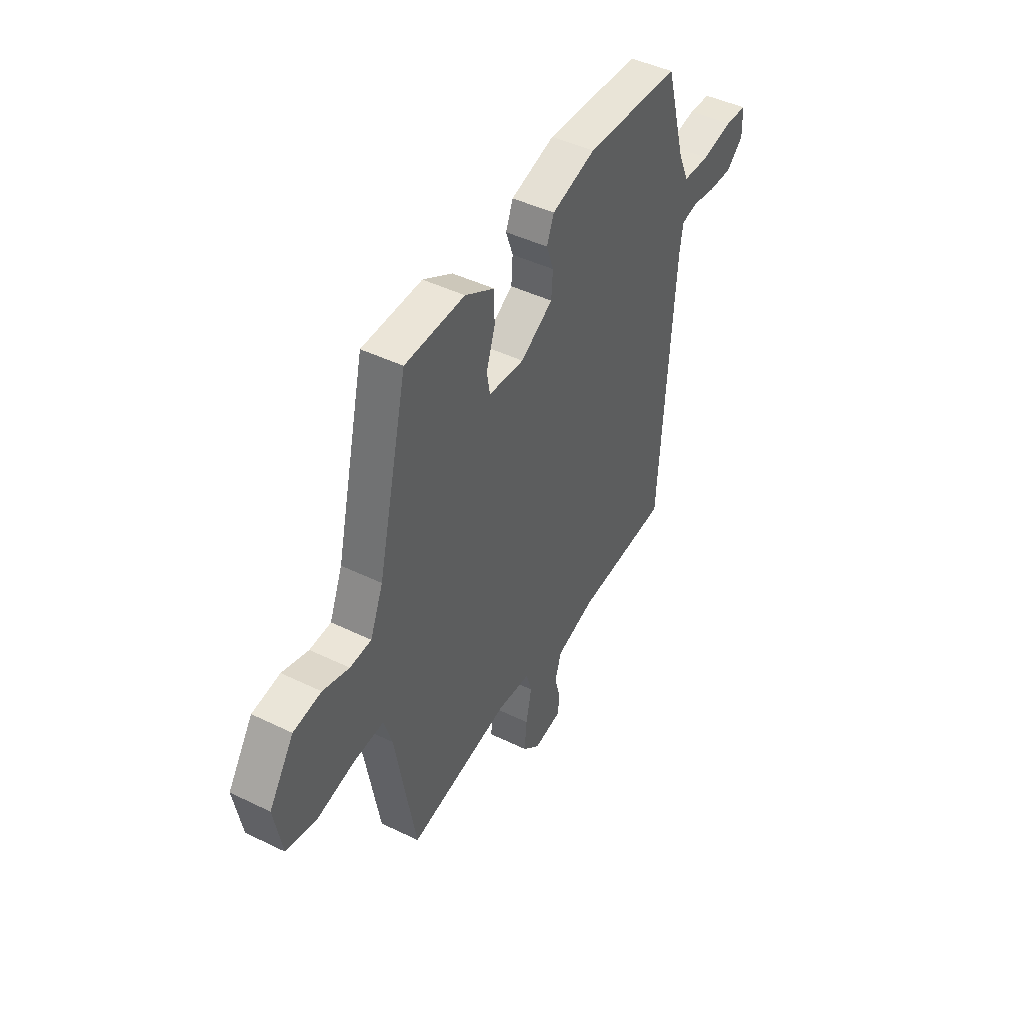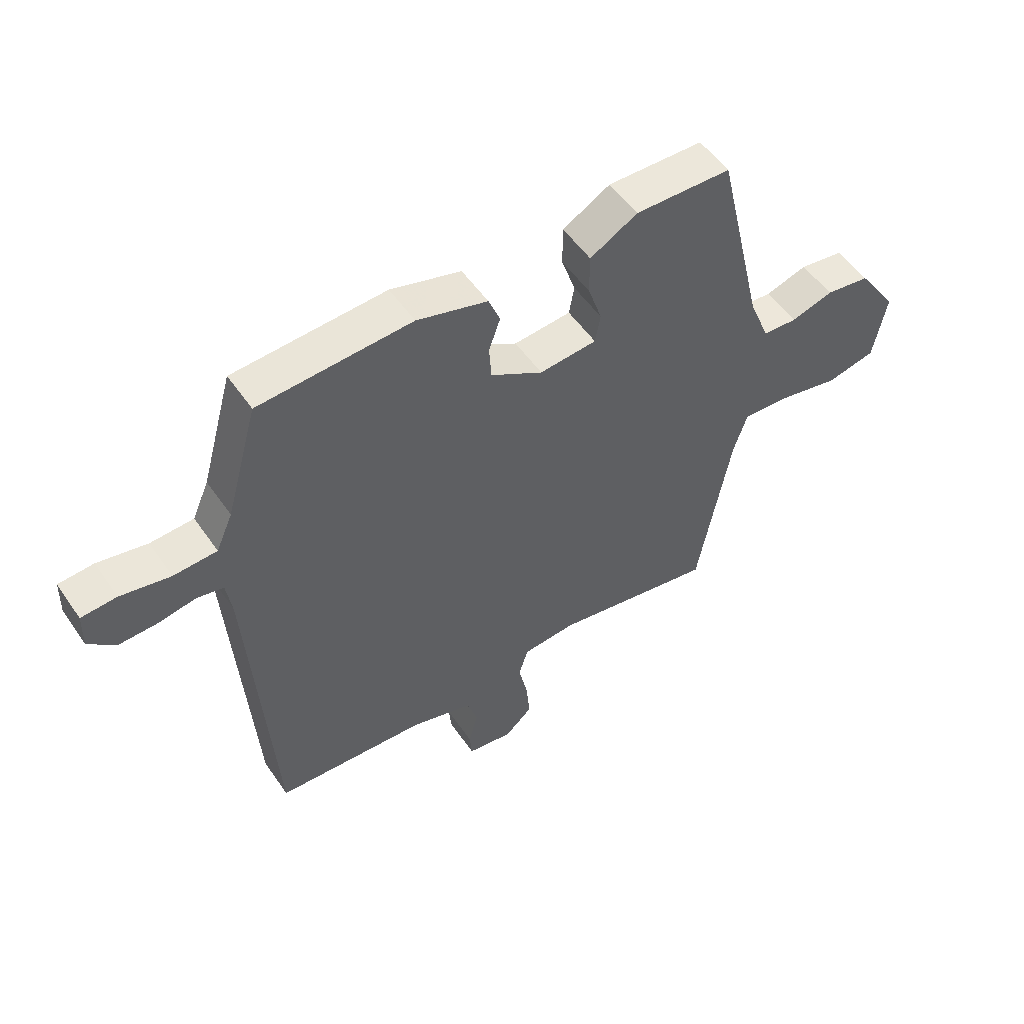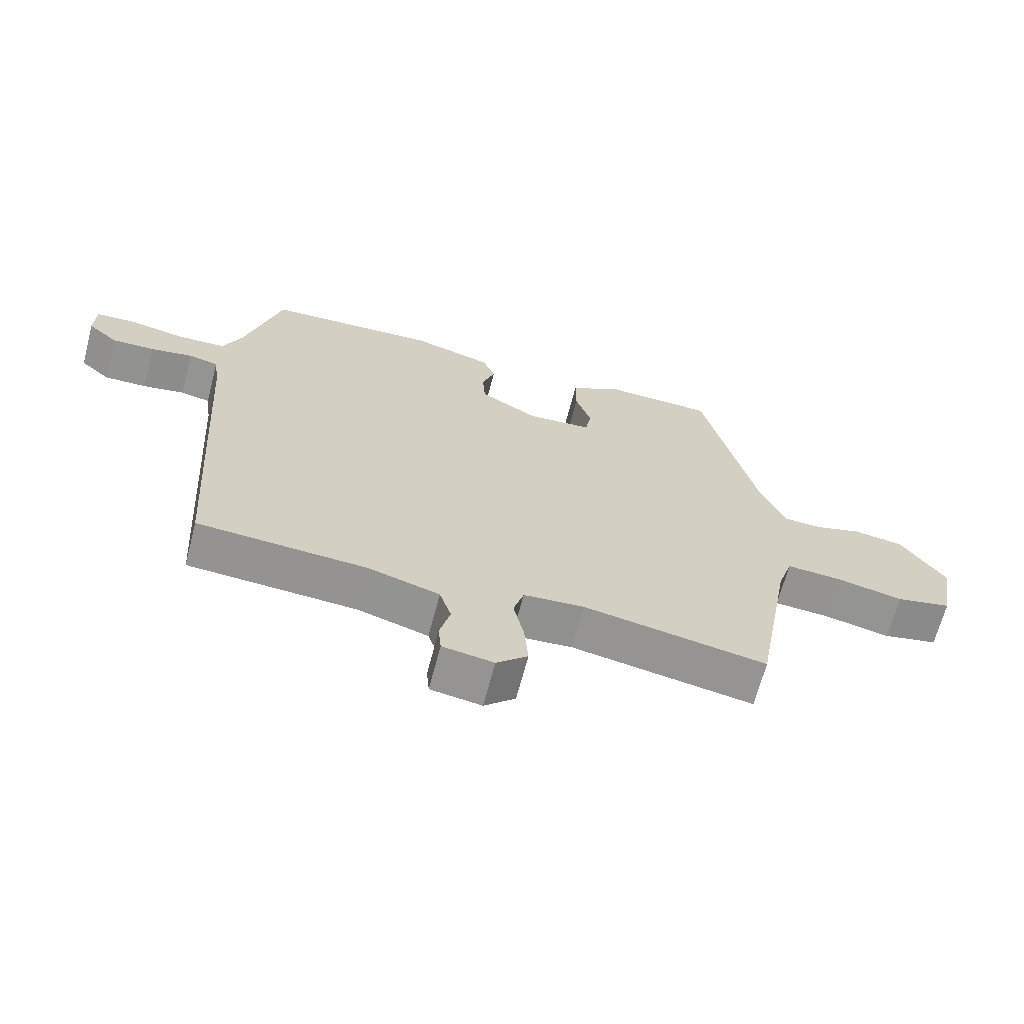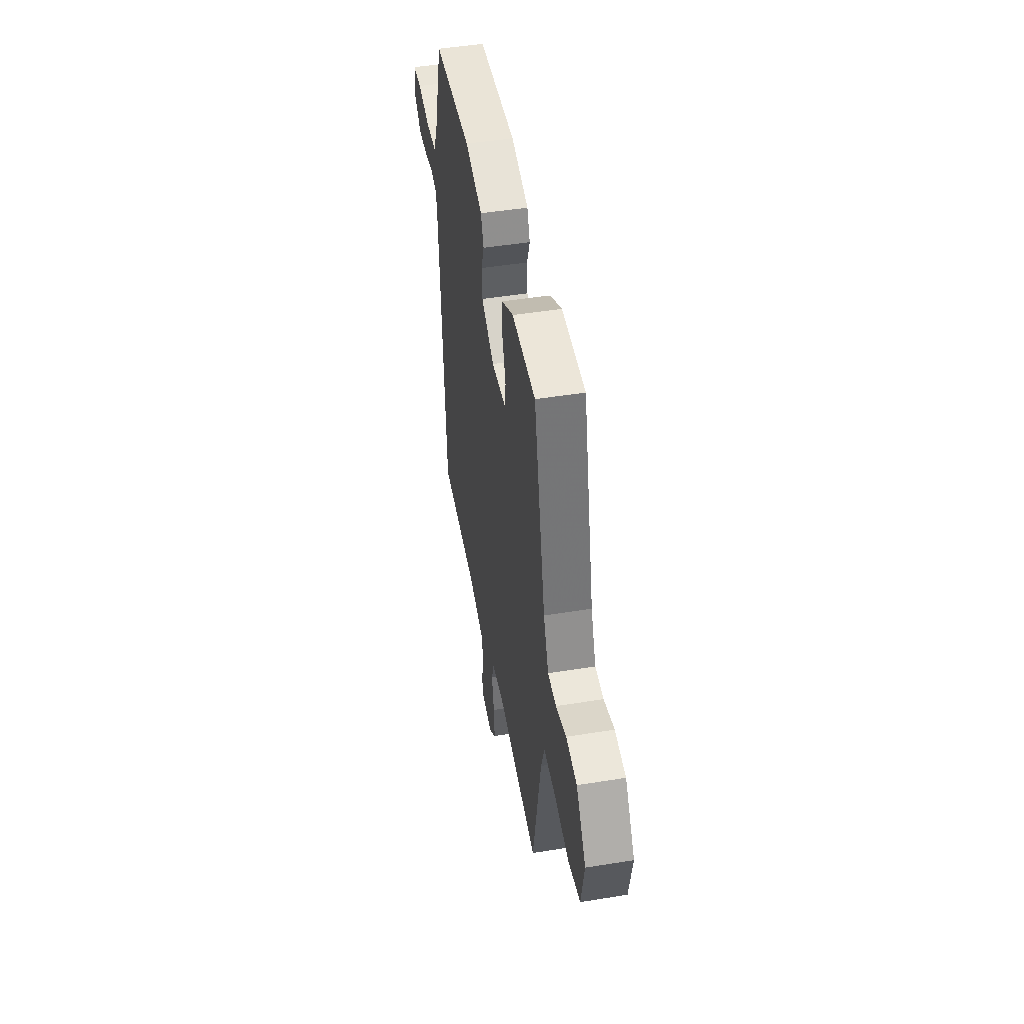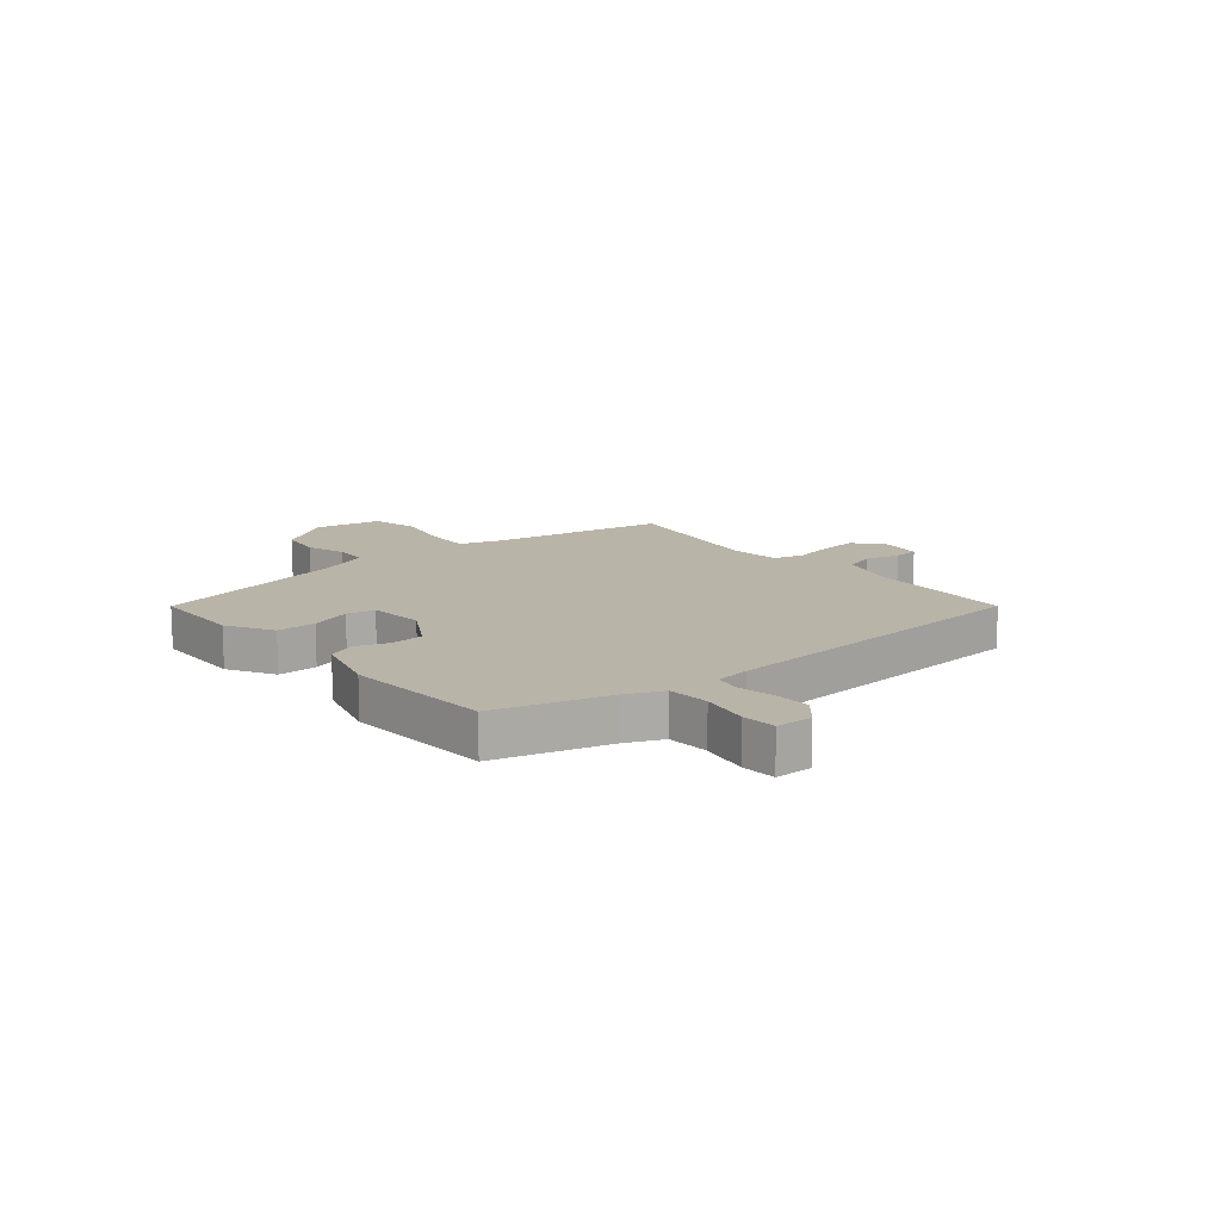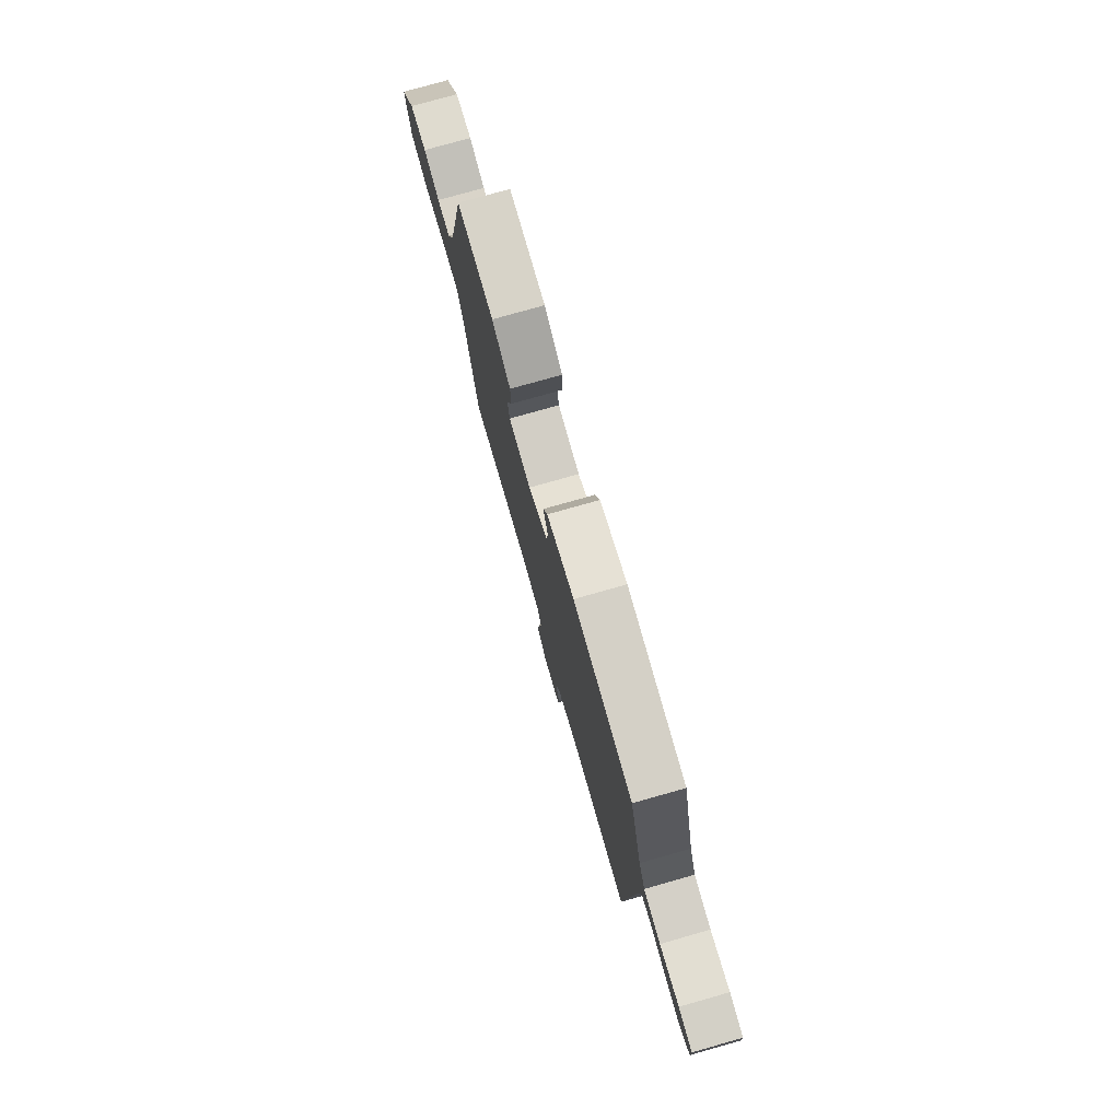
<metadata>
{"format":"obj","ext":"obj","renderer":"f3d","projection":"perspective","resolution":1024,"background":"white","views":[{"elev":45.1,"azim":-60.6,"up":"+Z"},{"elev":53.2,"azim":146.2,"up":"+Z"},{"elev":-66.5,"azim":165.4,"up":"+Z"},{"elev":47.2,"azim":-100.4,"up":"+Z"},{"elev":13.3,"azim":50.0,"up":"+Y"},{"elev":77.5,"azim":74.2,"up":"+Z"}]}
</metadata>
<code>
v 0.424 0.07 0.514
v 0.48 0.07 0.314
v 0.509 0.07 0.248
v 0.584 0.07 0.244
v 0.67 0.07 0.261
v 0.731 0.07 0.257
v 0.733 0.07 0.192
v 0.686 0.07 0.151
v 0.62 0.07 0.153
v 0.555 0.07 0.165
v 0.509 0.07 0.155
v 0.5 0.07 0.092
v 0.462 0.07 -0.496
v 0.201 0.07 -0.511
v 0.092 0.07 -0.543
v 0.074 0.07 -0.599
v 0.09 0.07 -0.661
v 0.086 0.07 -0.707
v 0.007 0.07 -0.719
v -0.041 0.07 -0.675
v -0.035 0.07 -0.605
v -0.019 0.07 -0.531
v -0.035 0.07 -0.478
v -0.128 0.07 -0.47
v -0.41 0.07 -0.519
v -0.467 0.07 -0.2
v -0.49 0.07 -0.128
v -0.574 0.07 -0.133
v -0.678 0.07 -0.155
v -0.763 0.07 -0.136
v -0.785 0.07 -0.016
v -0.716 0.07 0.086
v -0.639 0.07 0.097
v -0.566 0.07 0.075
v -0.507 0.07 0.078
v -0.471 0.07 0.166
v -0.388 0.07 0.52
v -0.222 0.07 0.524
v -0.14 0.07 0.477
v -0.14 0.07 0.407
v -0.164 0.07 0.335
v -0.155 0.07 0.284
v -0.056 0.07 0.275
v 0.034 0.07 0.328
v 0.038 0.07 0.387
v 0.018 0.07 0.444
v 0.038 0.07 0.494
v 0.16 0.07 0.529
v 0.424 0 0.514
v 0.48 0 0.314
v 0.509 0 0.248
v 0.584 0 0.244
v 0.67 0 0.261
v 0.731 0 0.257
v 0.733 0 0.192
v 0.686 0 0.151
v 0.62 0 0.153
v 0.555 0 0.165
v 0.509 0 0.155
v 0.5 0 0.092
v 0.462 0 -0.496
v 0.201 0 -0.511
v 0.092 0 -0.543
v 0.074 0 -0.599
v 0.09 0 -0.661
v 0.086 0 -0.707
v 0.007 0 -0.719
v -0.041 0 -0.675
v -0.035 0 -0.605
v -0.019 0 -0.531
v -0.035 0 -0.478
v -0.128 0 -0.47
v -0.41 0 -0.519
v -0.467 0 -0.2
v -0.49 0 -0.128
v -0.574 0 -0.133
v -0.678 0 -0.155
v -0.763 0 -0.136
v -0.785 0 -0.016
v -0.716 0 0.086
v -0.639 0 0.097
v -0.566 0 0.075
v -0.507 0 0.078
v -0.471 0 0.166
v -0.388 0 0.52
v -0.222 0 0.524
v -0.14 0 0.477
v -0.14 0 0.407
v -0.164 0 0.335
v -0.155 0 0.284
v -0.056 0 0.275
v 0.034 0 0.328
v 0.038 0 0.387
v 0.018 0 0.444
v 0.038 0 0.494
v 0.16 0 0.529
f 45 46 47 48
f 44 45 48 1
f 43 44 1 2
f 38 39 40 41
f 36 37 38 41
f 35 36 41 42
f 31 32 33 34
f 31 34 35
f 28 29 30 31
f 27 28 31 35
f 26 27 35 42
f 24 25 26 42
f 19 20 21 22
f 17 18 19 22
f 16 17 22 23
f 15 16 23
f 14 15 23
f 12 13 14 23
f 11 12 23 24
f 7 8 9 10
f 5 6 7 10
f 4 5 10 11
f 3 4 11 24
f 43 2 3 24
f 24 42 43
f 96 95 94 93
f 49 96 93 92
f 50 49 92 91
f 89 88 87 86
f 89 86 85 84
f 90 89 84 83
f 82 81 80 79
f 83 82 79
f 79 78 77 76
f 83 79 76 75
f 90 83 75 74
f 90 74 73 72
f 70 69 68 67
f 70 67 66 65
f 71 70 65 64
f 71 64 63
f 71 63 62
f 71 62 61 60
f 72 71 60 59
f 58 57 56 55
f 58 55 54 53
f 59 58 53 52
f 72 59 52 51
f 72 51 50 91
f 91 90 72
f 1 49 50 2
f 2 50 51 3
f 3 51 52 4
f 4 52 53 5
f 5 53 54 6
f 6 54 55 7
f 7 55 56 8
f 8 56 57 9
f 9 57 58 10
f 10 58 59 11
f 11 59 60 12
f 12 60 61 13
f 13 61 62 14
f 14 62 63 15
f 15 63 64 16
f 16 64 65 17
f 17 65 66 18
f 18 66 67 19
f 19 67 68 20
f 20 68 69 21
f 21 69 70 22
f 22 70 71 23
f 23 71 72 24
f 24 72 73 25
f 25 73 74 26
f 26 74 75 27
f 27 75 76 28
f 28 76 77 29
f 29 77 78 30
f 30 78 79 31
f 31 79 80 32
f 32 80 81 33
f 33 81 82 34
f 34 82 83 35
f 35 83 84 36
f 36 84 85 37
f 37 85 86 38
f 38 86 87 39
f 39 87 88 40
f 40 88 89 41
f 41 89 90 42
f 42 90 91 43
f 43 91 92 44
f 44 92 93 45
f 45 93 94 46
f 46 94 95 47
f 47 95 96 48
f 48 96 49 1

</code>
